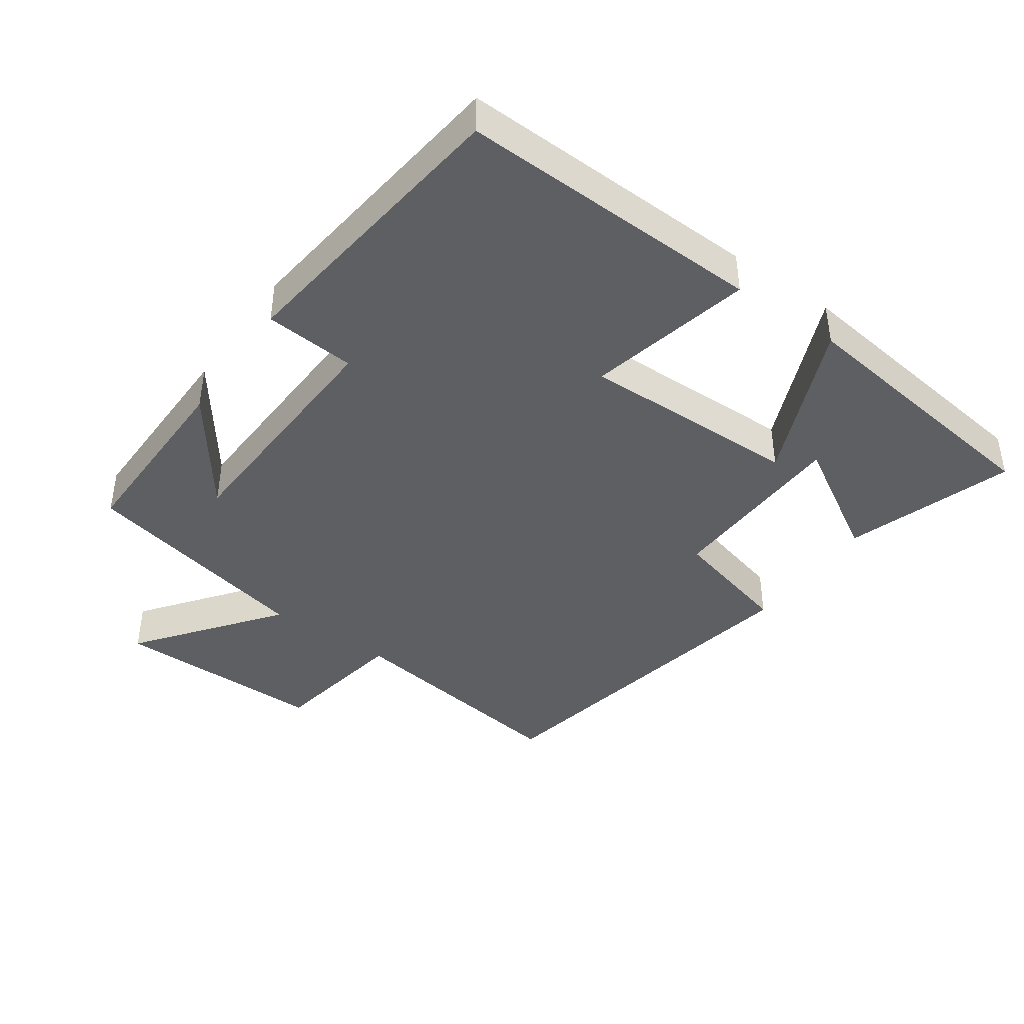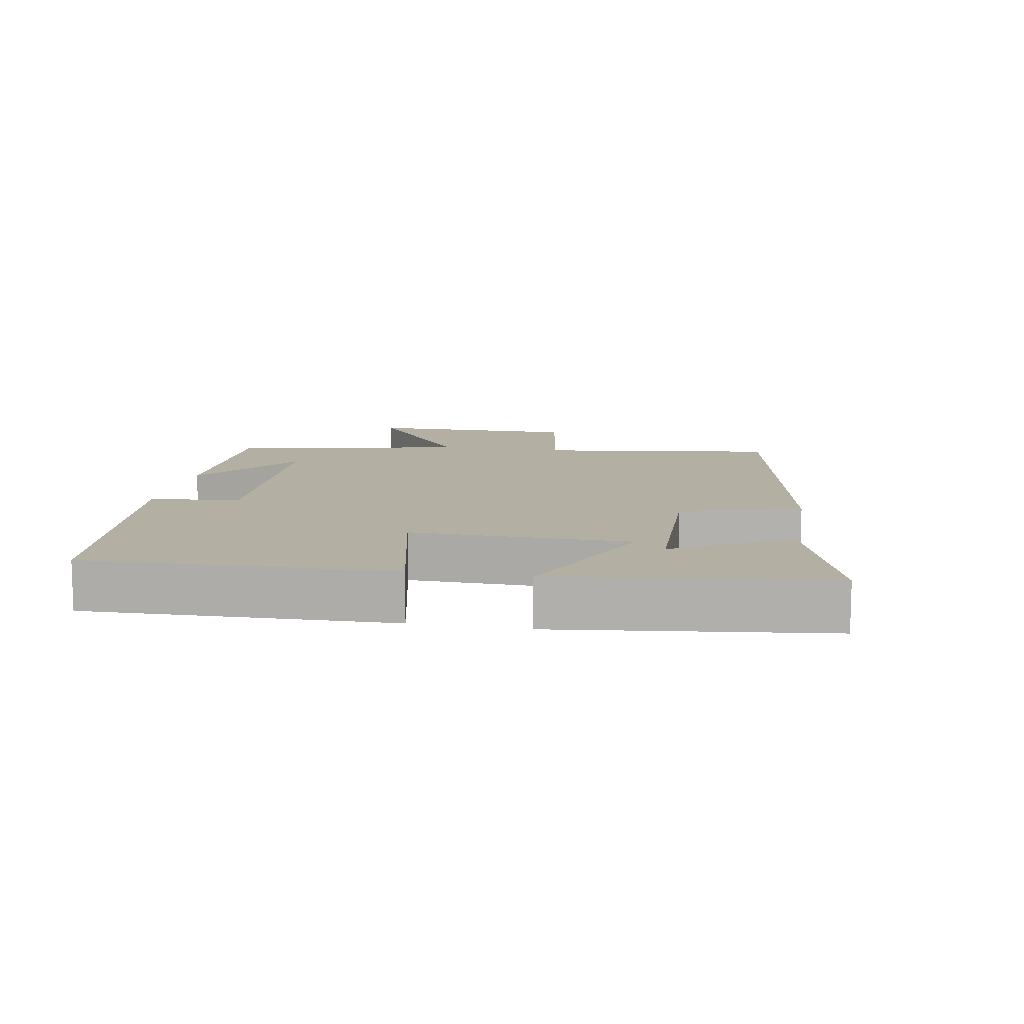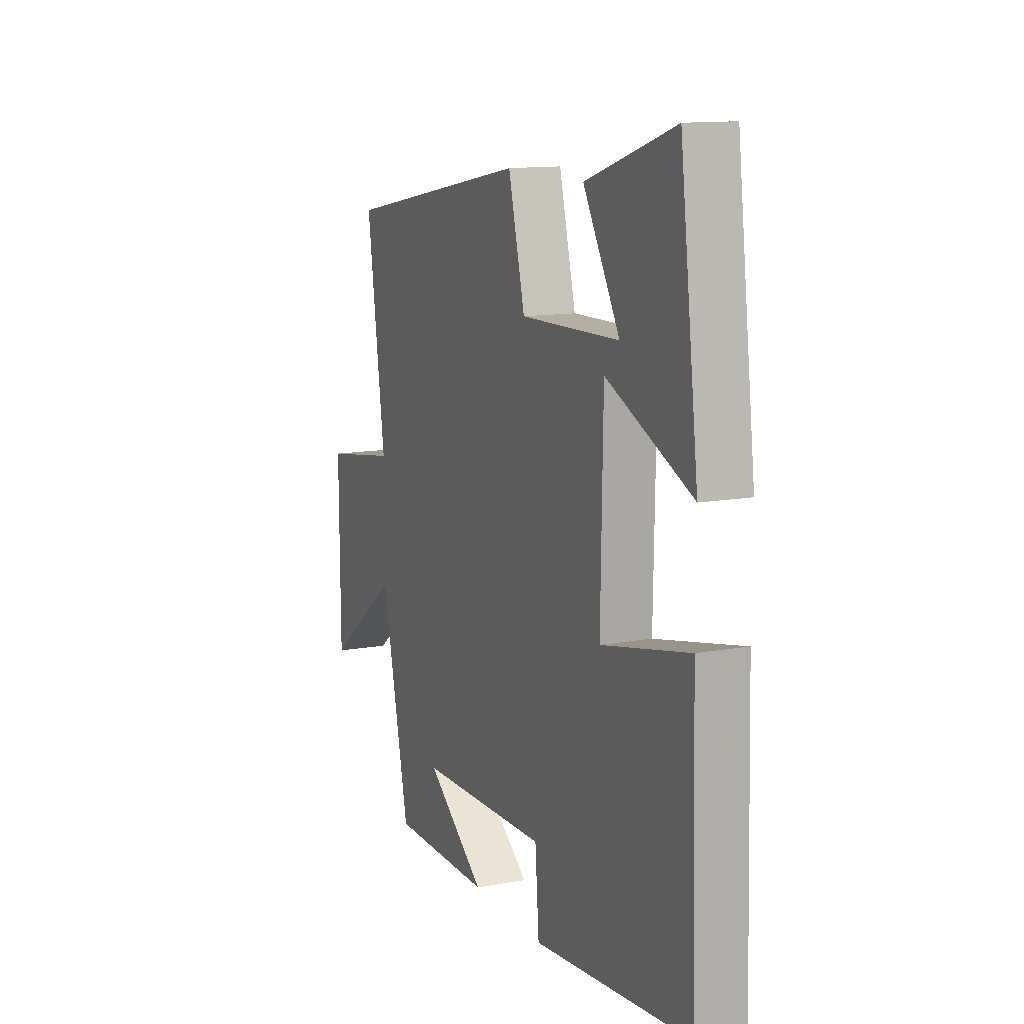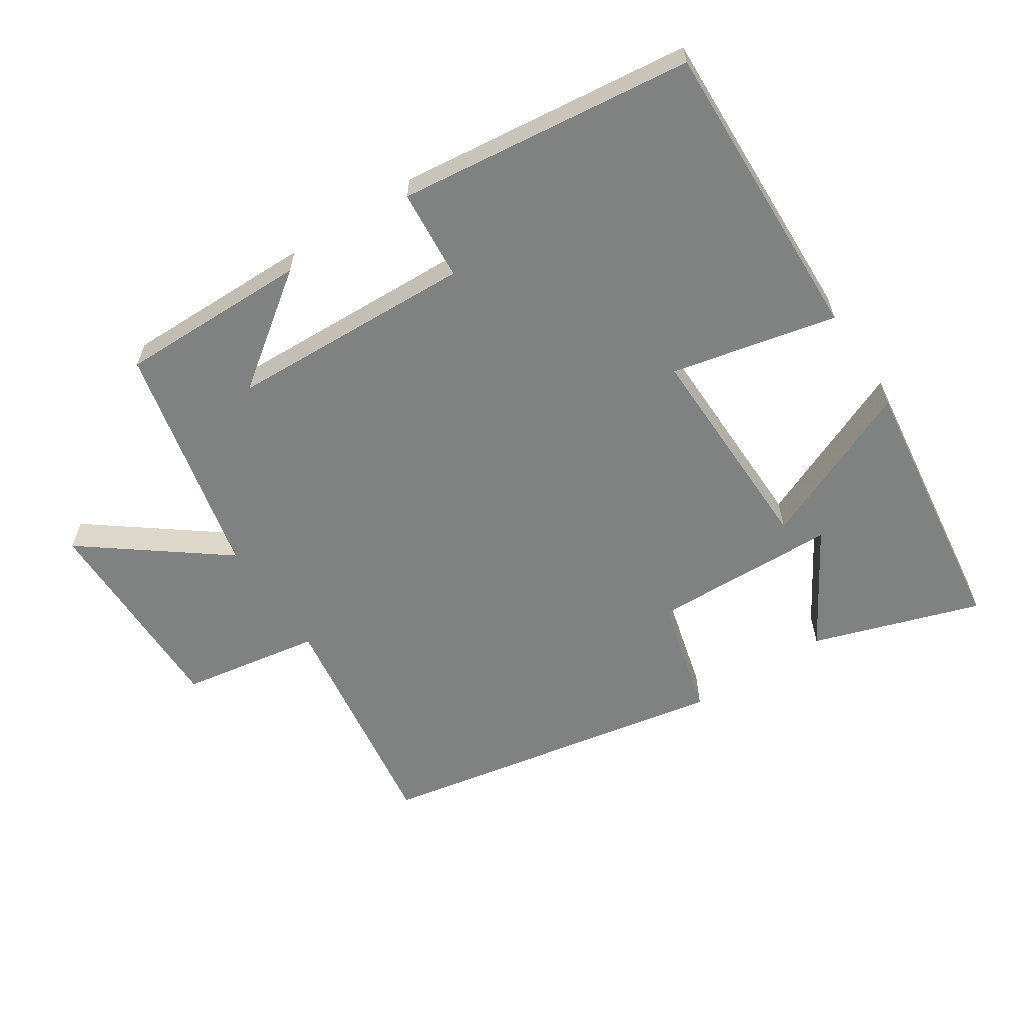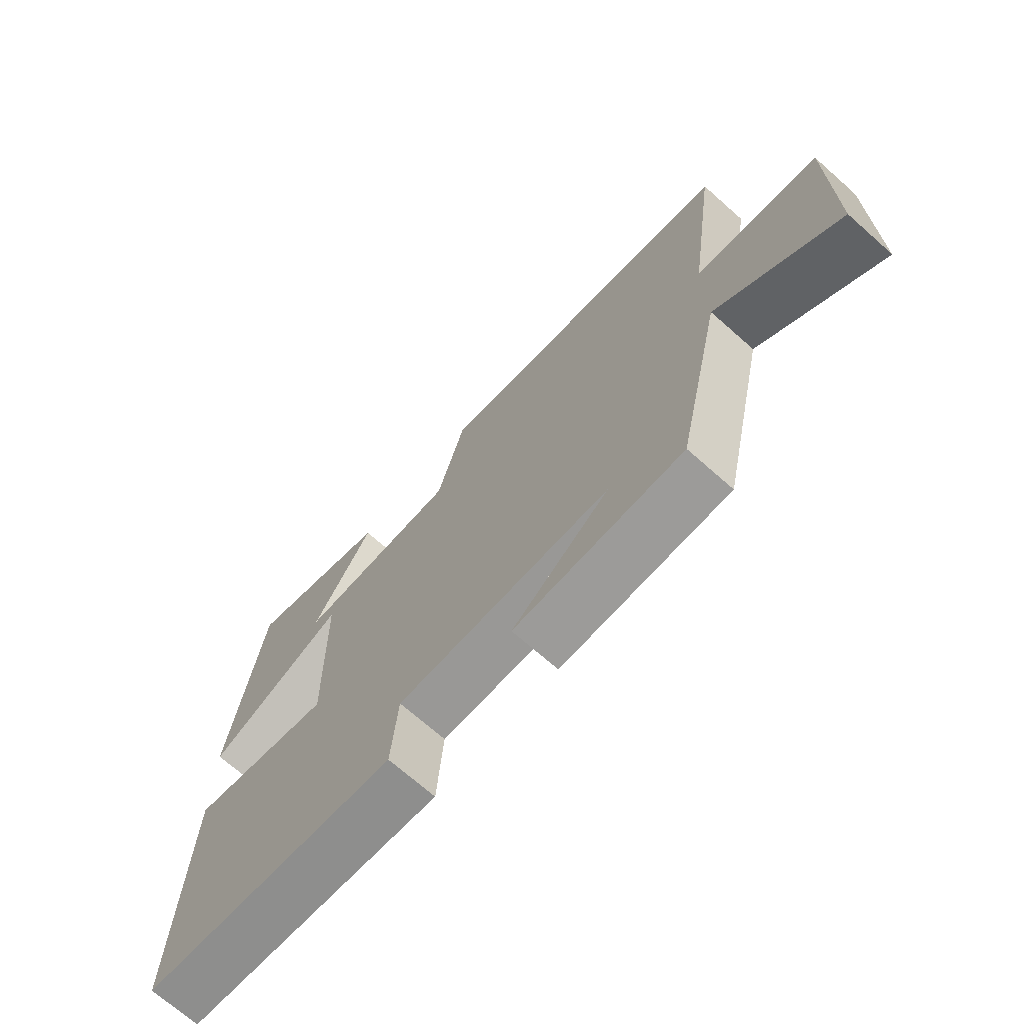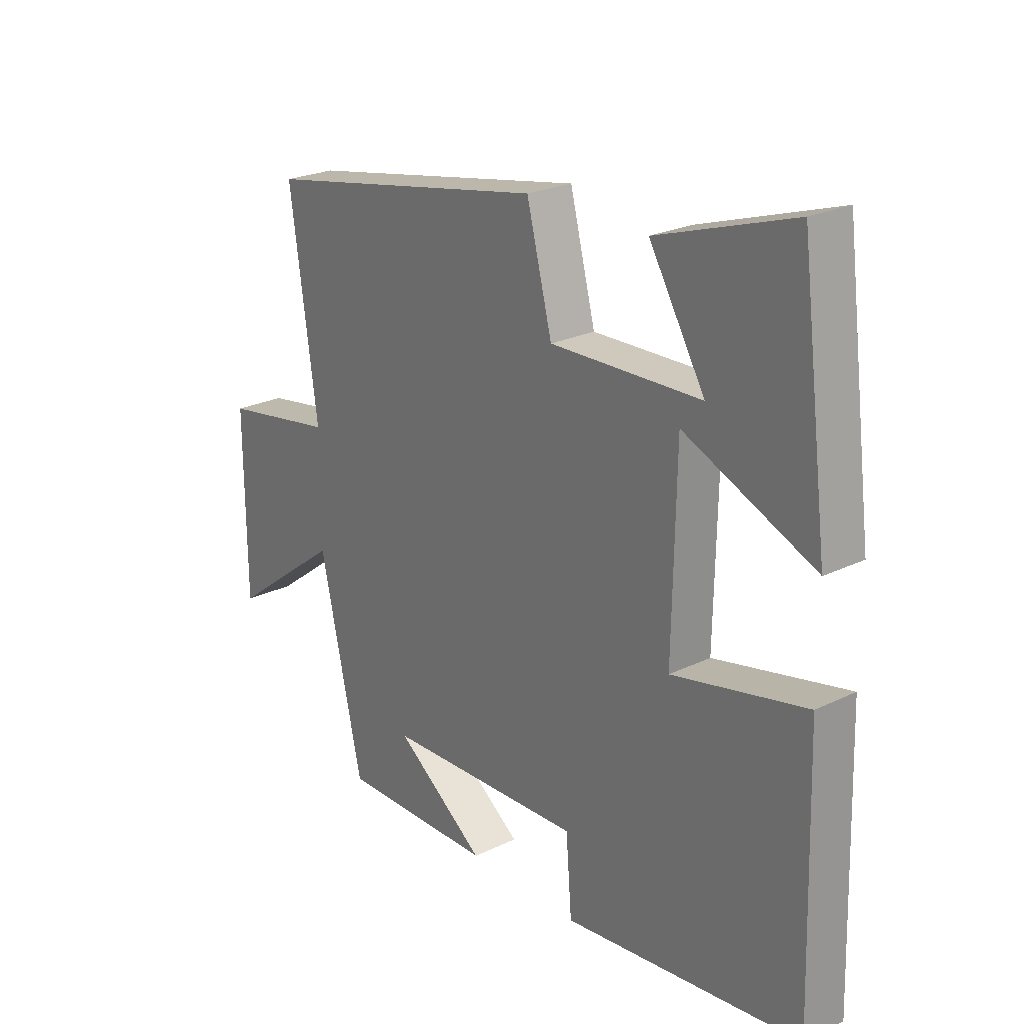
<metadata>
{"format":"obj","ext":"obj","renderer":"f3d","projection":"perspective","resolution":1024,"background":"white","views":[{"elev":-41.6,"azim":-125.2,"up":"+Y"},{"elev":11.1,"azim":-79.6,"up":"+Y"},{"elev":12.7,"azim":-113.0,"up":"+Z"},{"elev":-60.3,"azim":-146.8,"up":"+Y"},{"elev":-70.4,"azim":48.5,"up":"+Z"},{"elev":23.9,"azim":-128.8,"up":"+Z"}]}
</metadata>
<code>
v 0.551 0.07 0.401
v 0.5 0.07 0.044
v 0.709 0.07 0.009
v 0.707 0.07 -0.309
v 0.5 0.07 -0.152
v 0.421 0.07 -0.503
v 0.136 0.07 -0.5
v 0.303 0.07 -0.378
v -0.063 0.07 -0.364
v -0.074 0.07 -0.5
v -0.514 0.07 -0.449
v -0.5 0.07 0.007
v -0.254 0.07 -0.048
v -0.26 0.07 0.28
v -0.5 0.07 0.177
v -0.448 0.07 0.582
v -0.198 0.07 0.5
v -0.301 0.07 0.327
v -0.023 0.07 0.319
v 0.024 0.07 0.5
v 0.551 0 0.401
v 0.5 0 0.044
v 0.709 0 0.009
v 0.707 0 -0.309
v 0.5 0 -0.152
v 0.421 0 -0.503
v 0.136 0 -0.5
v 0.303 0 -0.378
v -0.063 0 -0.364
v -0.074 0 -0.5
v -0.514 0 -0.449
v -0.5 0 0.007
v -0.254 0 -0.048
v -0.26 0 0.28
v -0.5 0 0.177
v -0.448 0 0.582
v -0.198 0 0.5
v -0.301 0 0.327
v -0.023 0 0.319
v 0.024 0 0.5
f 19 20 1 2
f 18 19 2
f 15 16 17 18
f 14 15 18
f 14 18 2
f 13 14 2
f 11 12 13
f 10 11 13
f 9 10 13
f 8 9 13 2
f 6 7 8
f 5 6 8 2
f 2 3 4 5
f 22 21 40 39
f 22 39 38
f 38 37 36 35
f 38 35 34
f 22 38 34
f 22 34 33
f 33 32 31
f 33 31 30
f 33 30 29
f 22 33 29 28
f 28 27 26
f 22 28 26 25
f 25 24 23 22
f 1 21 22 2
f 2 22 23 3
f 3 23 24 4
f 4 24 25 5
f 5 25 26 6
f 6 26 27 7
f 7 27 28 8
f 8 28 29 9
f 9 29 30 10
f 10 30 31 11
f 11 31 32 12
f 12 32 33 13
f 13 33 34 14
f 14 34 35 15
f 15 35 36 16
f 16 36 37 17
f 17 37 38 18
f 18 38 39 19
f 19 39 40 20
f 20 40 21 1

</code>
